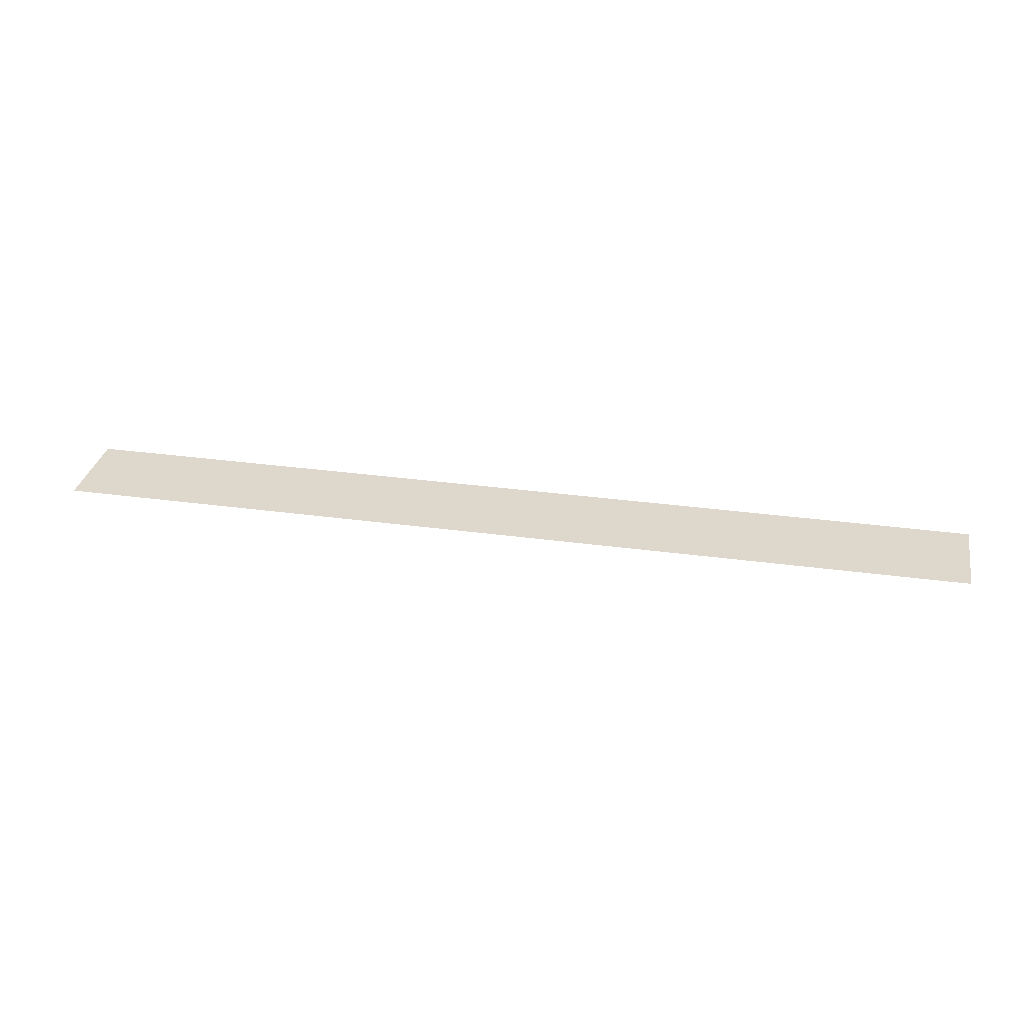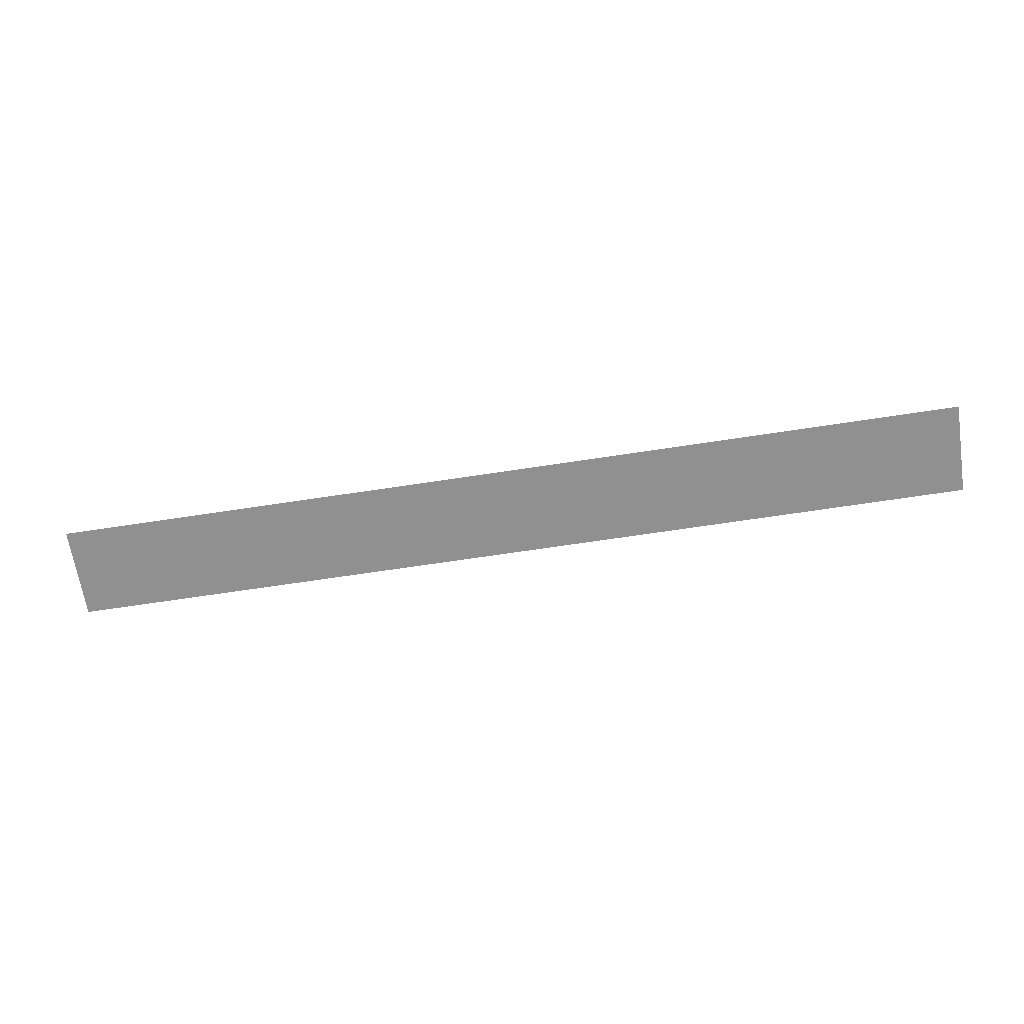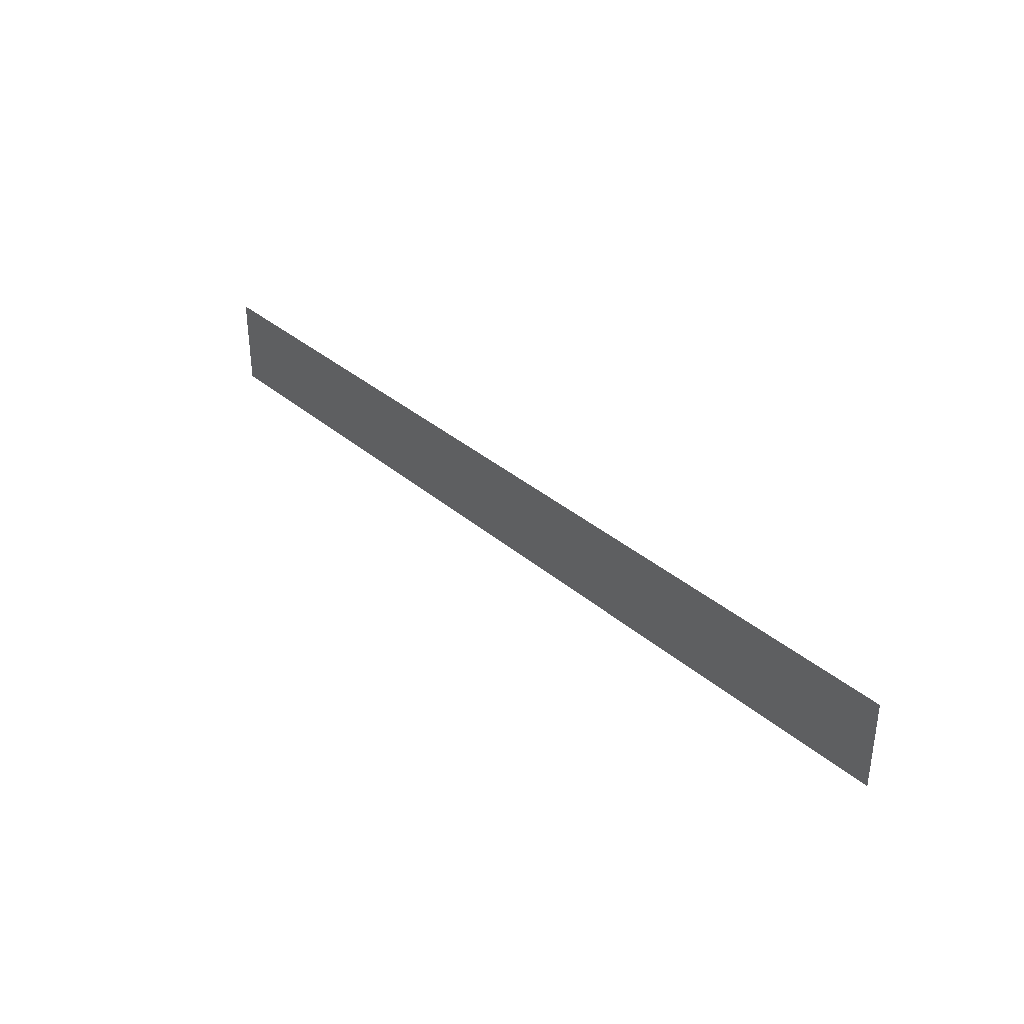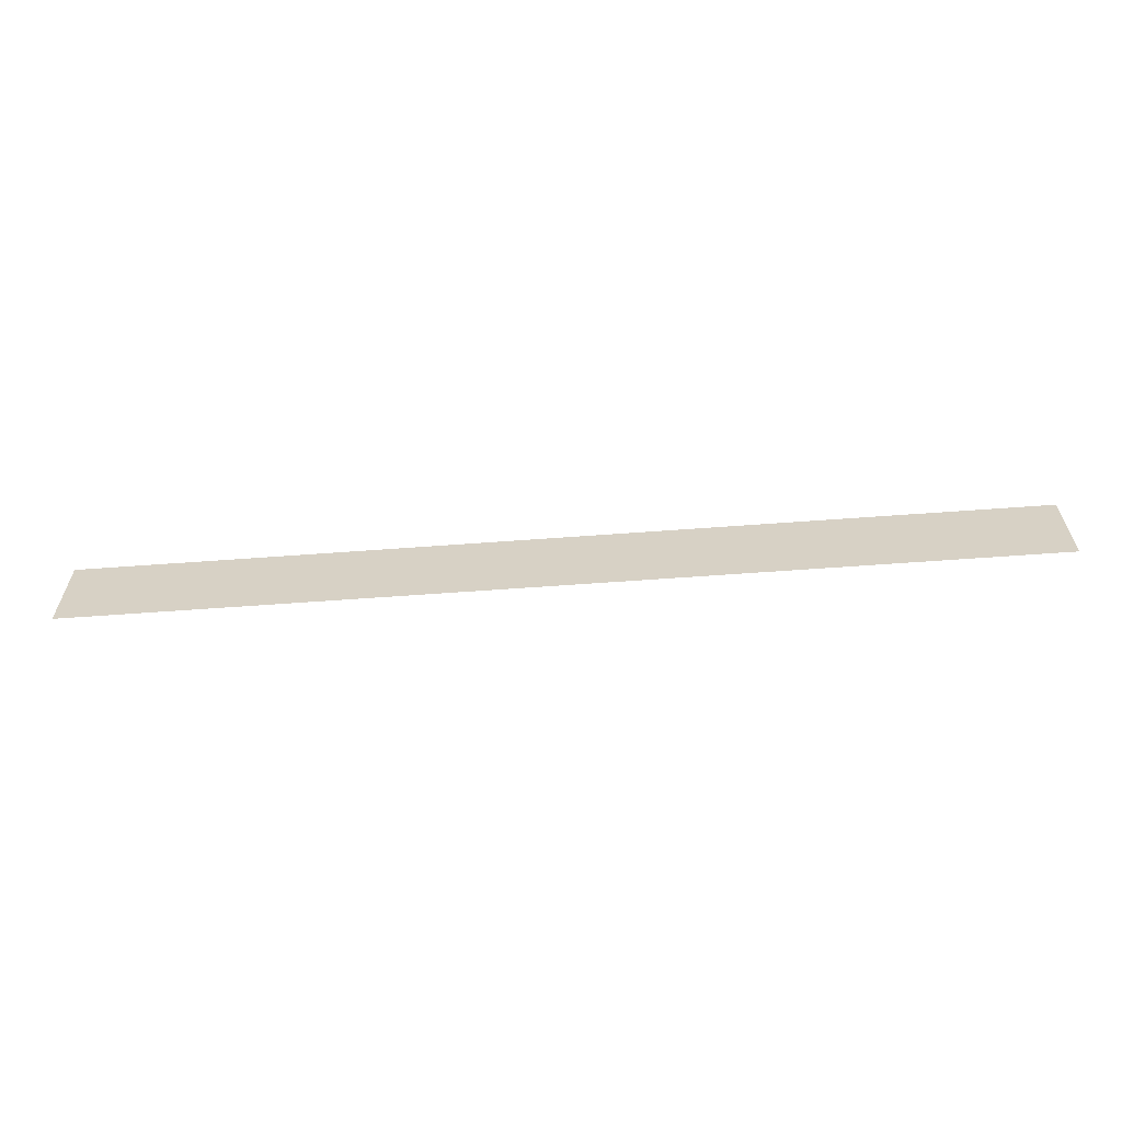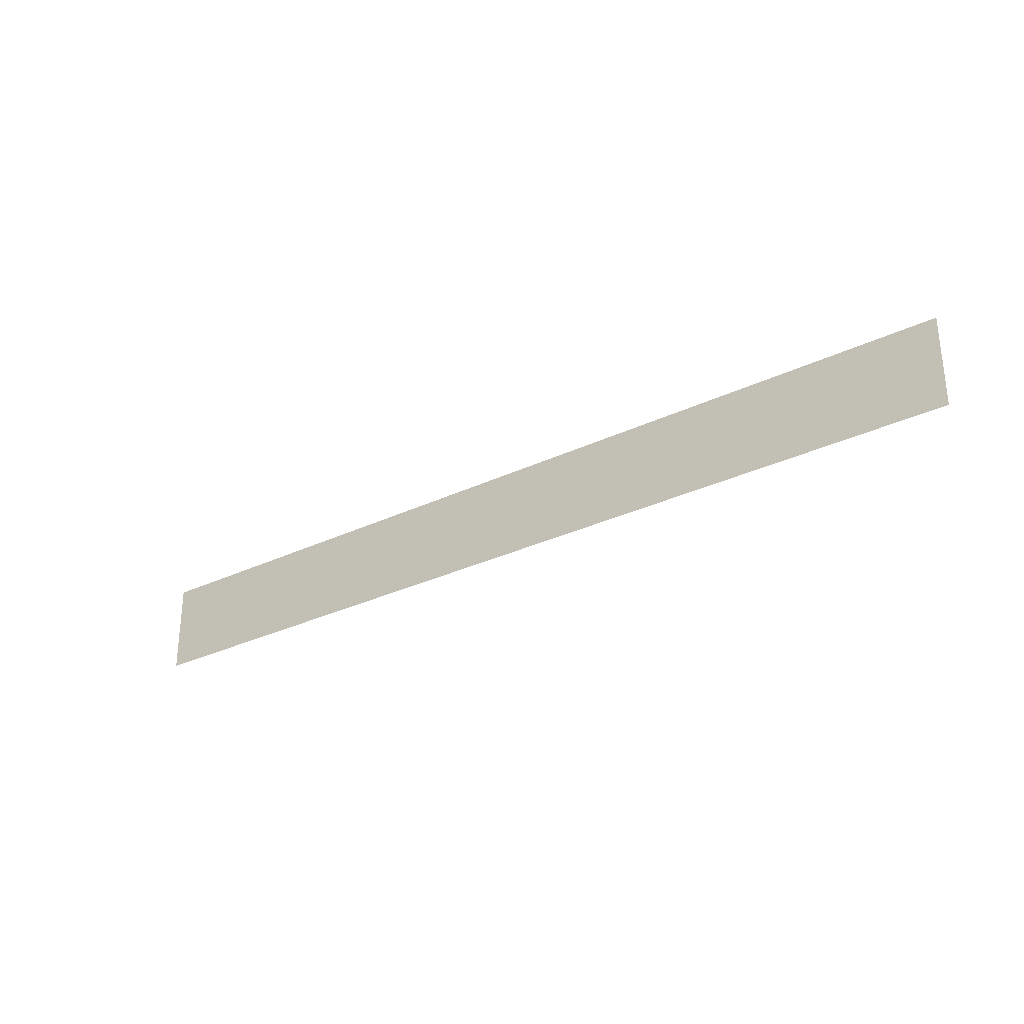
<metadata>
{"format":"obj","ext":"obj","renderer":"f3d","projection":"perspective","resolution":1024,"background":"white","views":[{"elev":31.2,"azim":-168.9,"up":"+Y"},{"elev":-65.8,"azim":-171.2,"up":"+Y"},{"elev":35.0,"azim":-131.5,"up":"+Z"},{"elev":-61.6,"azim":-175.7,"up":"+Z"},{"elev":-29.8,"azim":35.3,"up":"+Z"}]}
</metadata>
<code>
o Cube
v 5 0.1 -0.5
v 5 0.1 0.5
v -5 0.1 -0.5
v -5 0.1 0.5
f 1 3 4 2

</code>
